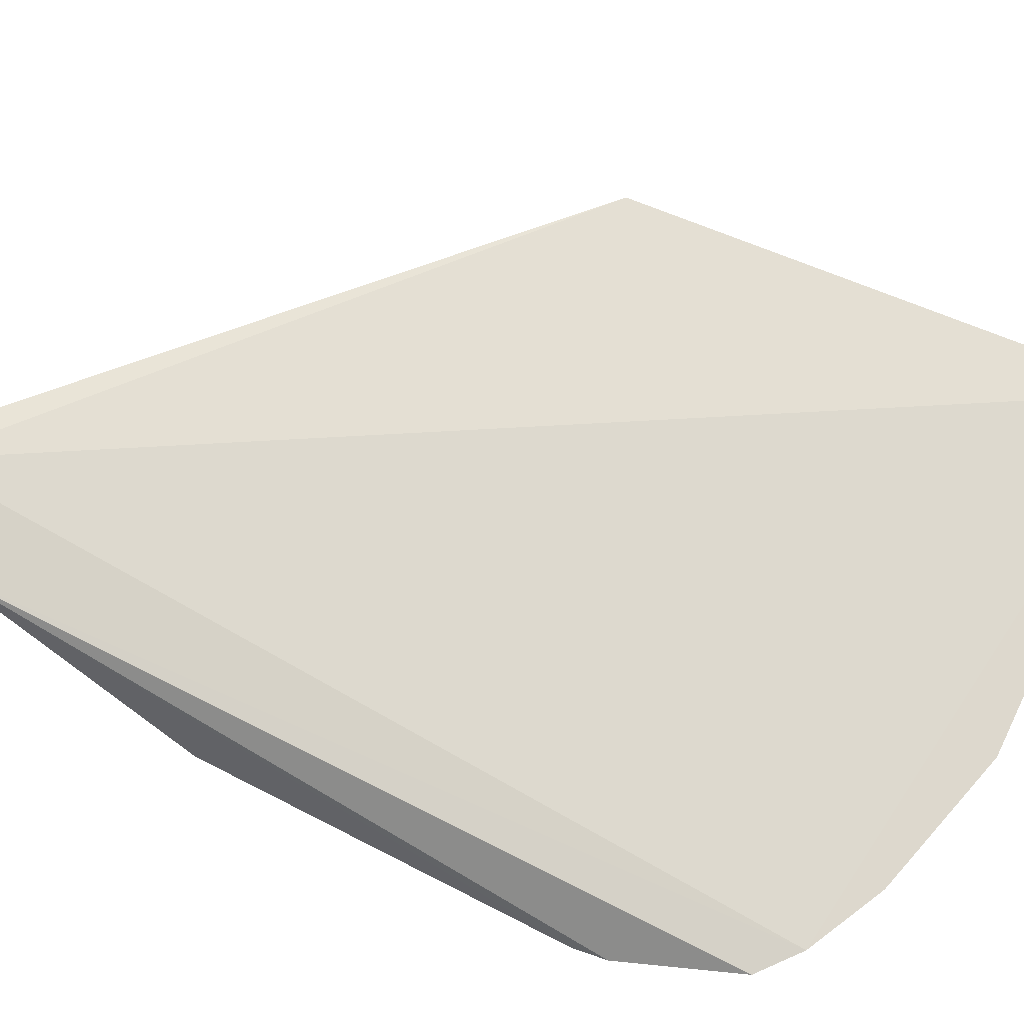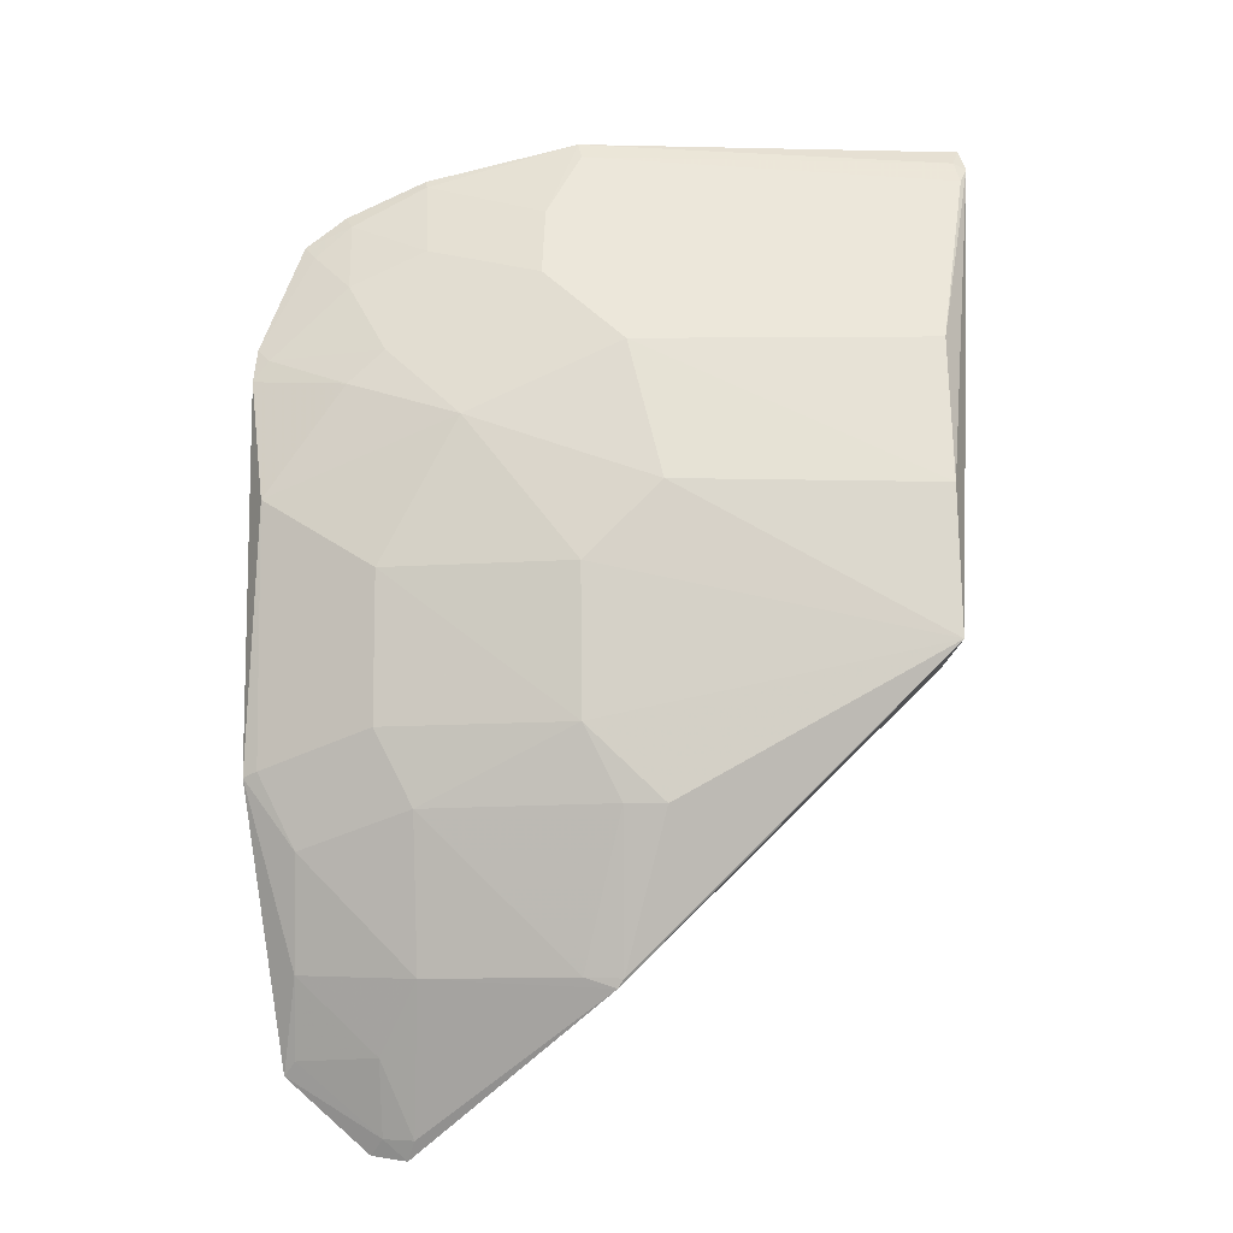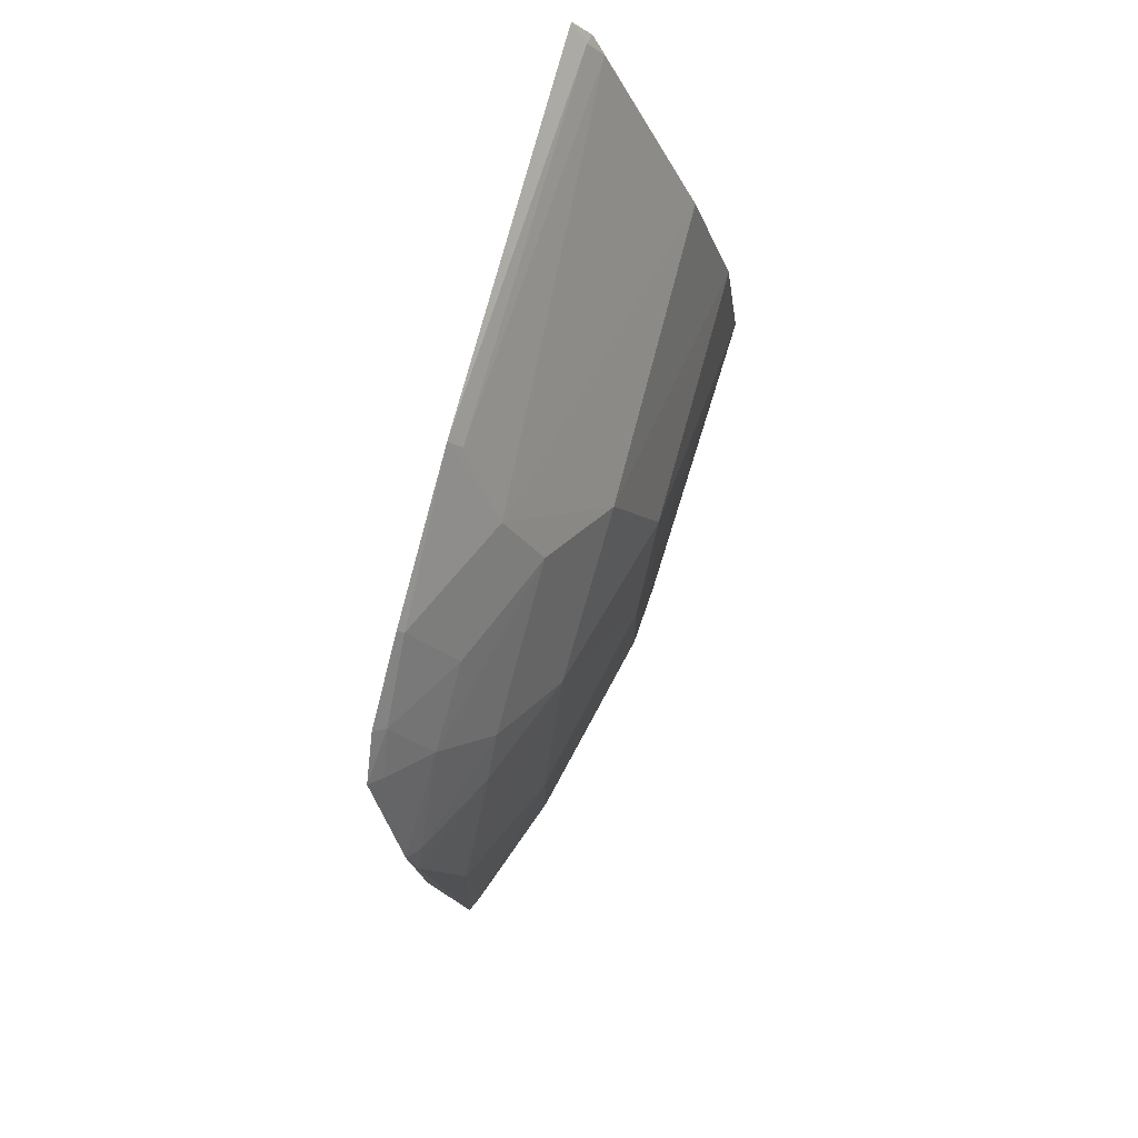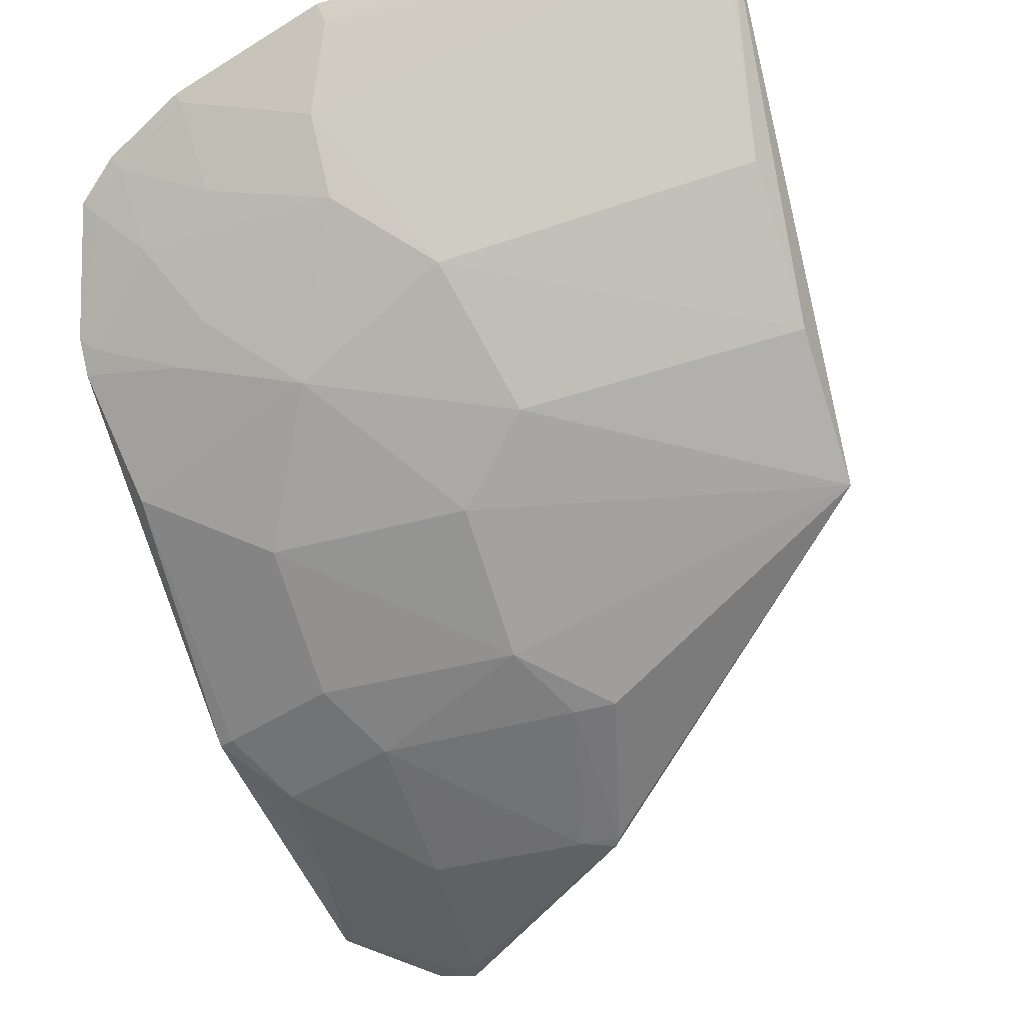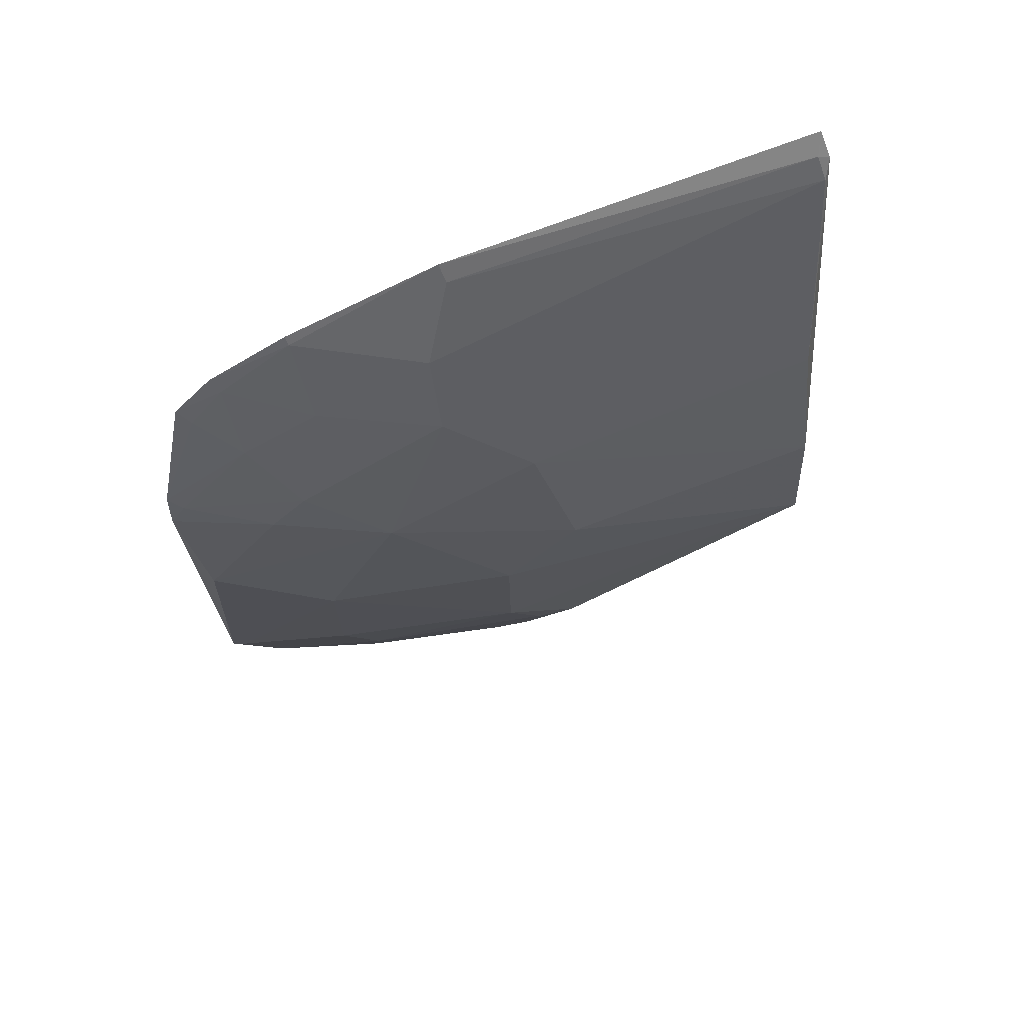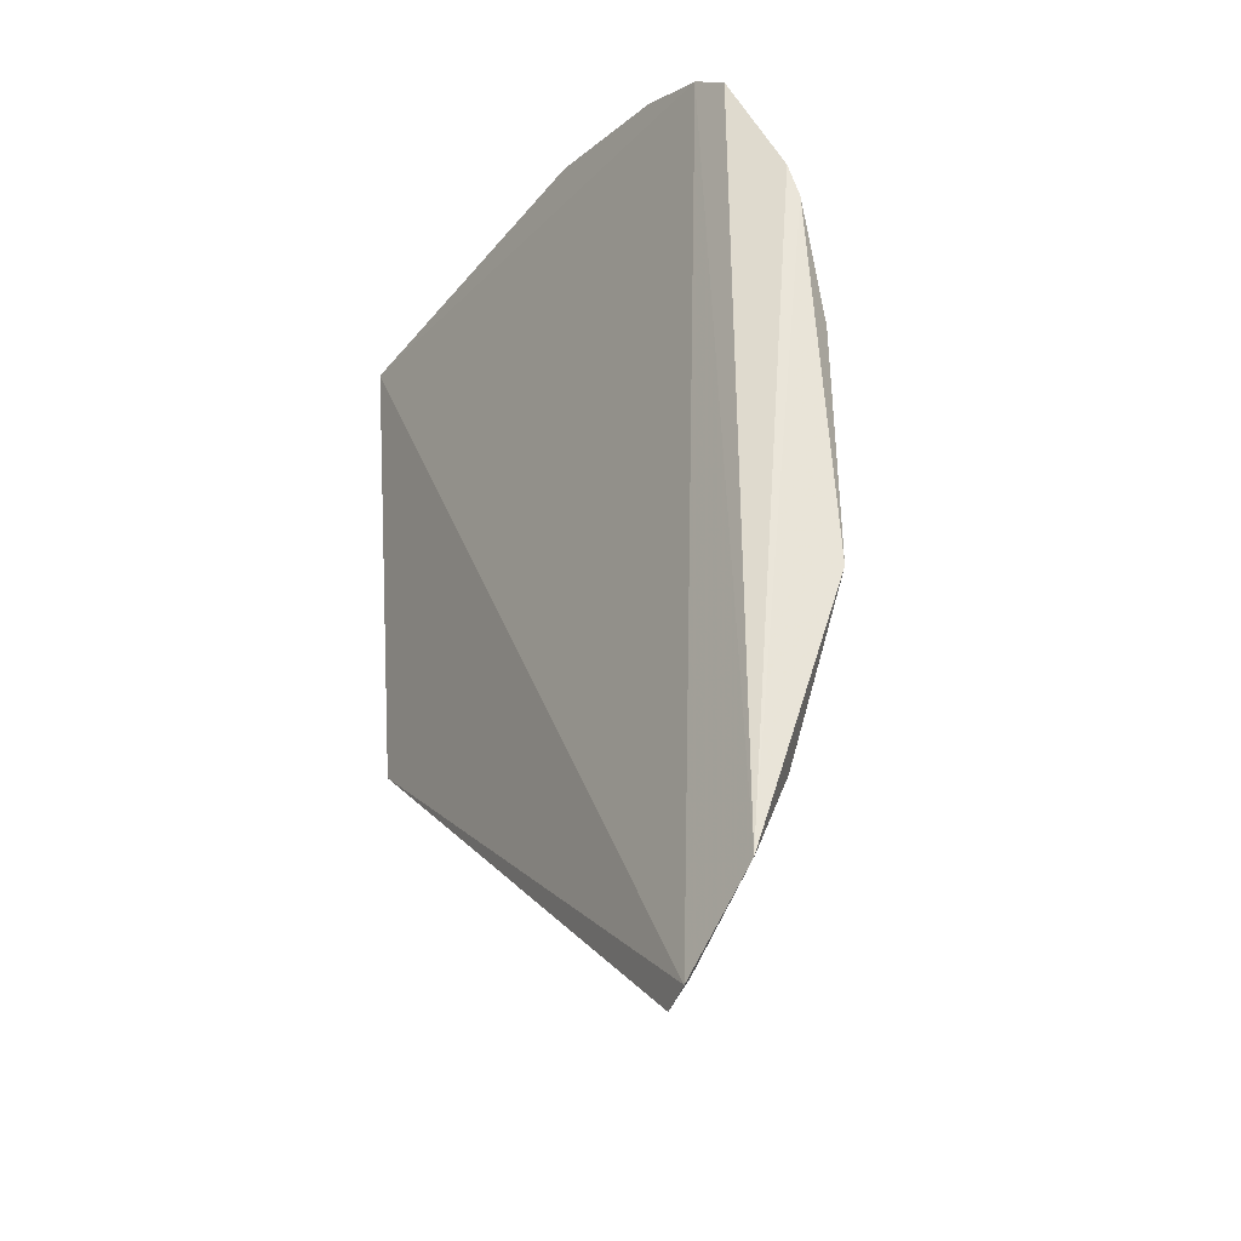
<metadata>
{"format":"obj","ext":"obj","renderer":"f3d","projection":"perspective","resolution":1024,"background":"white","views":[{"elev":71.4,"azim":-63.1,"up":"+Y"},{"elev":-10.7,"azim":-0.7,"up":"+Z"},{"elev":76.9,"azim":-74.3,"up":"+Z"},{"elev":-72.7,"azim":17.0,"up":"+Y"},{"elev":71.7,"azim":-20.8,"up":"+Z"},{"elev":-34.6,"azim":-123.0,"up":"+Z"}]}
</metadata>
<code>
v 0.006175 -0.3618 0.06852
v 0.006726 -0.3684 0.011
v 0.007576 -0.3038 0.01165
v -0.2173 -0.2963 0.1884
v -0.1996 -0.3465 0.04035
v 0.02 -0.295 0.217
v -0.09698 -0.3619 0.06959
v -0.188 -0.2998 -0.1679
v 0.0221 -0.3017 0.2072
v -0.09595 -0.3636 -0.04588
v -0.1987 -0.33 0.1259
v -0.1132 -0.3457 -0.1084
v -0.2473 -0.3276 -0.0328
v -0.2016 -0.2963 -0.1659
v -0.11 -0.3471 0.1254
v -0.1264 -0.3622 0.04001
v -0.1109 -0.347 -0.1049
v -0.2491 -0.3166 0.117
v -0.1995 -0.3463 -0.01704
v -0.1836 -0.3316 -0.1044
v 0.006154 -0.3454 0.1269
v -0.1699 -0.3452 0.0975
v -0.1412 -0.3312 0.1559
v -0.1259 -0.3629 -0.01727
v -0.214 -0.3144 0.1548
v -0.2331 -0.2994 -0.1378
v -0.2431 -0.3296 0.06896
v -0.2419 -0.3302 -0.03091
v -0.1854 -0.305 -0.1606
v -0.1253 -0.3448 -0.1043
v -0.1279 -0.2963 0.2189
v 0.0191 -0.3067 0.2008
v -0.2431 -0.3162 0.1254
v -0.1849 -0.3153 0.1689
v -0.2284 -0.3167 -0.1025
v -0.2326 -0.2982 0.1756
v -0.2127 -0.3304 0.1127
v -0.2277 -0.3301 -0.05957
v -0.1977 -0.3155 -0.1315
v -0.1971 -0.3017 -0.16
v -0.1115 -0.3615 -0.0456
v -0.14 -0.3167 0.1843
v 0.01723 -0.3011 0.2101
v -0.2148 -0.3002 0.1837
v -0.2479 -0.3125 0.1303
v -0.1849 -0.3462 -0.04601
v -0.2288 -0.3036 -0.1325
v -0.1266 -0.3009 0.2121
v -0.2284 -0.3024 0.1703
v -0.1863 -0.2987 0.2003
v -0.1868 -0.2964 0.2033
f 7 2 1
f 9 1 2
f 9 2 3
f 9 3 6
f 12 8 3
f 12 3 2
f 14 6 3
f 14 3 8
f 14 4 6
f 15 7 1
f 16 2 7
f 17 12 2
f 17 2 10
f 21 15 1
f 21 1 9
f 22 7 15
f 22 16 7
f 22 5 16
f 23 22 15
f 23 11 22
f 24 10 2
f 24 2 16
f 24 16 5
f 24 5 19
f 25 11 23
f 26 13 18
f 26 4 14
f 27 18 13
f 27 5 22
f 28 19 5
f 28 27 13
f 28 5 27
f 29 8 12
f 29 12 20
f 30 20 12
f 30 12 17
f 31 6 4
f 32 21 9
f 33 11 25
f 34 25 23
f 35 13 26
f 36 4 26
f 37 27 22
f 37 22 11
f 37 18 27
f 37 33 18
f 37 11 33
f 38 19 28
f 38 35 20
f 38 28 13
f 38 13 35
f 39 29 20
f 39 20 35
f 40 26 14
f 40 14 8
f 40 8 29
f 40 29 39
f 41 30 17
f 41 17 10
f 41 10 24
f 42 23 15
f 42 15 21
f 42 21 32
f 42 34 23
f 43 32 9
f 43 9 6
f 43 6 31
f 44 25 34
f 44 4 36
f 45 36 26
f 45 26 18
f 45 18 33
f 45 33 25
f 46 38 20
f 46 19 38
f 46 20 30
f 46 30 41
f 46 41 24
f 46 24 19
f 47 39 35
f 47 35 26
f 47 40 39
f 47 26 40
f 48 42 32
f 48 31 42
f 48 43 31
f 48 32 43
f 49 44 36
f 49 25 44
f 49 45 25
f 49 36 45
f 50 44 34
f 50 34 42
f 50 42 31
f 50 4 44
f 51 50 31
f 51 31 4
f 51 4 50

</code>
